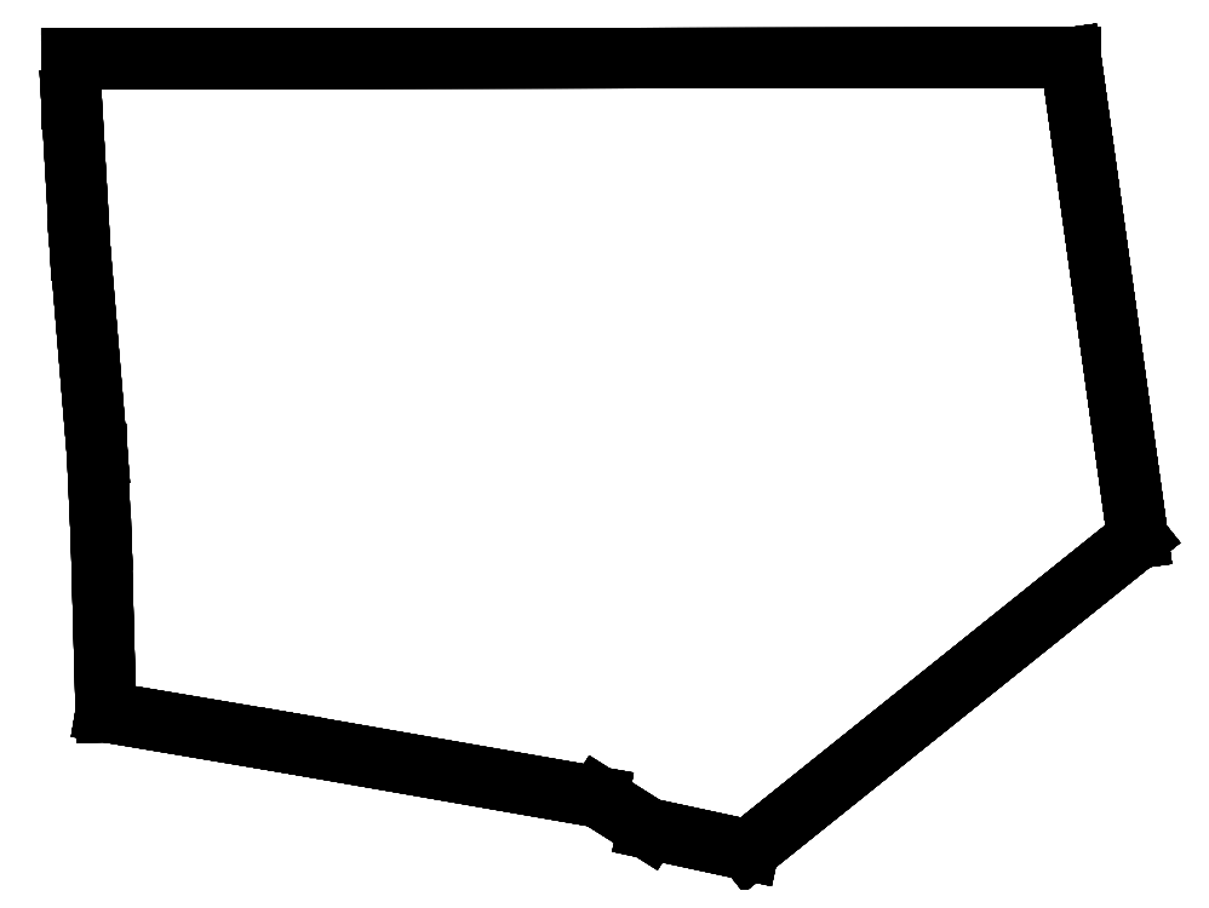
<metadata>
{"format":"dxf","ext":"dxf","renderer":"ezdxf+matplotlib","layout":"modelspace","background":"white","min_lineweight":24,"dpi":150}
</metadata>
<code>
0
SECTION
2
ENTITIES
0
LINE
8
GEO_
10
-82.83
20
46.17
30
0
11
-82.7
21
45.24
31
0
0
LINE
8
GEO_
10
-82.7
20
45.24
30
0
11
-83.46
21
44.64
31
0
0
LINE
8
GEO_
10
-83.46
20
44.64
30
0
11
-83.65
21
44.68
31
0
0
LINE
8
GEO_
10
-83.65
20
44.68
30
0
11
-83.75
21
44.74
31
0
0
LINE
8
GEO_
10
-83.75
20
44.74
30
0
11
-84.35
21
44.85
31
0
0
LINE
8
GEO_
10
-84.35
20
44.85
30
0
11
-84.7
21
44.91
31
0
0
LINE
8
GEO_
10
-84.7
20
44.91
30
0
11
-84.71
21
45.24
31
0
0
LINE
8
GEO_
10
-84.71
20
45.24
30
0
11
-84.72
21
45.4
31
0
0
LINE
8
GEO_
10
-84.72
20
45.4
30
0
11
-84.75
21
45.8
31
0
0
LINE
8
GEO_
10
-84.75
20
45.8
30
0
11
-84.77
21
46.09
31
0
0
LINE
8
GEO_
10
-84.77
20
46.09
30
0
11
-84.77
21
46.17
31
0
0
LINE
8
GEO_
10
-82.83
20
46.17
30
0
11
-82.7
21
45.24
31
0
0
LINE
8
GEO_
10
-82.7
20
45.24
30
0
11
-83.46
21
44.64
31
0
0
LINE
8
GEO_
10
-83.46
20
44.64
30
0
11
-83.65
21
44.68
31
0
0
LINE
8
GEO_
10
-83.65
20
44.68
30
0
11
-83.75
21
44.74
31
0
0
LINE
8
GEO_
10
-83.75
20
44.74
30
0
11
-84.35
21
44.85
31
0
0
LINE
8
GEO_
10
-84.35
20
44.85
30
0
11
-84.7
21
44.91
31
0
0
LINE
8
GEO_
10
-84.7
20
44.91
30
0
11
-84.71
21
45.24
31
0
0
LINE
8
GEO_
10
-84.71
20
45.24
30
0
11
-84.72
21
45.4
31
0
0
LINE
8
GEO_
10
-84.72
20
45.4
30
0
11
-84.75
21
45.8
31
0
0
LINE
8
GEO_
10
-84.75
20
45.8
30
0
11
-84.77
21
46.09
31
0
0
LINE
8
GEO_
10
-84.77
20
46.09
30
0
11
-84.77
21
46.17
31
0
0
LINE
8
GEO_
10
-84.77
20
46.17
30
0
11
-82.83
21
46.17
31
0
0
LINE
8
GEO_
10
-82.83
20
46.17
30
0
11
-82.83
21
46.17
31
0
0
LINE
8
GEO_
10
-82.83
20
46.17
30
0
11
-84.77
21
46.17
31
0
0
LINE
8
GEO_
10
-82.83
20
46.17
30
0
11
-82.7
21
45.24
31
0
0
LINE
8
GEO_
10
-82.7
20
45.24
30
0
11
-82.7
21
45.24
31
0
0
LINE
8
GEO_
10
-82.7
20
45.24
30
0
11
-82.83
21
46.17
31
0
0
LINE
8
GEO_
10
-82.7
20
45.24
30
0
11
-83.46
21
44.64
31
0
0
LINE
8
GEO_
10
-83.46
20
44.64
30
0
11
-83.46
21
44.64
31
0
0
LINE
8
GEO_
10
-83.46
20
44.64
30
0
11
-82.7
21
45.24
31
0
0
LINE
8
GEO_
10
-83.46
20
44.64
30
0
11
-83.65
21
44.68
31
0
0
LINE
8
GEO_
10
-83.65
20
44.68
30
0
11
-83.65
21
44.68
31
0
0
LINE
8
GEO_
10
-83.65
20
44.68
30
0
11
-83.46
21
44.64
31
0
0
LINE
8
GEO_
10
-83.65
20
44.68
30
0
11
-83.75
21
44.74
31
0
0
LINE
8
GEO_
10
-83.75
20
44.74
30
0
11
-83.75
21
44.74
31
0
0
LINE
8
GEO_
10
-83.75
20
44.74
30
0
11
-83.65
21
44.68
31
0
0
LINE
8
GEO_
10
-83.75
20
44.74
30
0
11
-84.35
21
44.85
31
0
0
LINE
8
GEO_
10
-84.35
20
44.85
30
0
11
-84.35
21
44.85
31
0
0
LINE
8
GEO_
10
-84.35
20
44.85
30
0
11
-83.75
21
44.74
31
0
0
LINE
8
GEO_
10
-84.35
20
44.85
30
0
11
-84.7
21
44.91
31
0
0
LINE
8
GEO_
10
-84.7
20
44.91
30
0
11
-84.7
21
44.91
31
0
0
LINE
8
GEO_
10
-84.7
20
44.91
30
0
11
-84.35
21
44.85
31
0
0
LINE
8
GEO_
10
-84.7
20
44.91
30
0
11
-84.71
21
45.24
31
0
0
LINE
8
GEO_
10
-84.71
20
45.24
30
0
11
-84.71
21
45.24
31
0
0
LINE
8
GEO_
10
-84.71
20
45.24
30
0
11
-84.7
21
44.91
31
0
0
LINE
8
GEO_
10
-84.71
20
45.24
30
0
11
-84.72
21
45.4
31
0
0
LINE
8
GEO_
10
-84.72
20
45.4
30
0
11
-84.72
21
45.4
31
0
0
LINE
8
GEO_
10
-84.72
20
45.4
30
0
11
-84.71
21
45.24
31
0
0
LINE
8
GEO_
10
-84.72
20
45.4
30
0
11
-84.75
21
45.8
31
0
0
LINE
8
GEO_
10
-84.75
20
45.8
30
0
11
-84.75
21
45.8
31
0
0
LINE
8
GEO_
10
-84.75
20
45.8
30
0
11
-84.72
21
45.4
31
0
0
LINE
8
GEO_
10
-84.75
20
45.8
30
0
11
-84.77
21
46.09
31
0
0
LINE
8
GEO_
10
-84.77
20
46.09
30
0
11
-84.77
21
46.09
31
0
0
LINE
8
GEO_
10
-84.77
20
46.09
30
0
11
-84.75
21
45.8
31
0
0
LINE
8
GEO_
10
-84.77
20
46.09
30
0
11
-84.77
21
46.17
31
0
0
LINE
8
GEO_
10
-84.77
20
46.17
30
0
11
-84.77
21
46.17
31
0
0
LINE
8
GEO_
10
-84.77
20
46.17
30
0
11
-84.77
21
46.09
31
0
0
LINE
8
GEO_
10
-82.83
20
46.17
30
0
11
-82.83
21
46.17
31
0
0
LINE
8
GEO_
10
-82.83
20
46.17
30
0
11
-82.83
21
46.17
31
0
0
LINE
8
GEO_
10
-82.83
20
46.17
30
0
11
-84.77
21
46.17
31
0
0
LINE
8
GEO_
10
-82.83
20
46.17
30
0
11
-84.77
21
46.17
31
0
0
LINE
8
GEO_
10
-82.83
20
46.17
30
0
11
-82.83
21
46.17
31
0
0
LINE
8
GEO_
10
-82.83
20
46.17
30
0
11
-84.77
21
46.17
31
0
0
LINE
8
GEO_
10
-84.77
20
46.17
30
0
11
-84.77
21
46.17
31
0
0
LINE
8
GEO_
10
-84.77
20
46.17
30
0
11
-82.83
21
46.17
31
0
0
LINE
8
GEO_
10
-82.83
20
46.17
30
0
11
-84.77
21
46.17
31
0
0
LINE
8
GEO_
10
-82.83
20
46.17
30
0
11
-84.77
21
46.17
31
0
0
LINE
8
GEO_
10
-82.83
20
46.17
30
0
11
-82.83
21
46.17
31
0
0
LINE
8
GEO_
10
-82.83
20
46.17
30
0
11
-84.77
21
46.17
31
0
0
LINE
8
GEO_
10
-84.77
20
46.17
30
0
11
-84.77
21
46.17
31
0
0
LINE
8
GEO_
10
-84.77
20
46.17
30
0
11
-82.83
21
46.17
31
0
0
LINE
8
GEO_
10
-82.83
20
46.17
30
0
11
-82.7
21
45.24
31
0
0
LINE
8
GEO_
10
-82.7
20
45.24
30
0
11
-83.46
21
44.64
31
0
0
LINE
8
GEO_
10
-83.46
20
44.64
30
0
11
-83.65
21
44.68
31
0
0
LINE
8
GEO_
10
-83.65
20
44.68
30
0
11
-83.75
21
44.74
31
0
0
LINE
8
GEO_
10
-83.75
20
44.74
30
0
11
-84.35
21
44.85
31
0
0
LINE
8
GEO_
10
-84.35
20
44.85
30
0
11
-84.7
21
44.91
31
0
0
LINE
8
GEO_
10
-84.7
20
44.91
30
0
11
-84.71
21
45.24
31
0
0
LINE
8
GEO_
10
-84.71
20
45.24
30
0
11
-84.72
21
45.4
31
0
0
LINE
8
GEO_
10
-84.72
20
45.4
30
0
11
-84.75
21
45.8
31
0
0
LINE
8
GEO_
10
-84.75
20
45.8
30
0
11
-84.77
21
46.09
31
0
0
LINE
8
GEO_
10
-84.77
20
46.09
30
0
11
-84.77
21
46.17
31
0
0
LINE
8
GEO_
10
-82.83
20
46.17
30
0
11
-82.7
21
45.24
31
0
0
LINE
8
GEO_
10
-82.7
20
45.24
30
0
11
-83.46
21
44.64
31
0
0
LINE
8
GEO_
10
-83.46
20
44.64
30
0
11
-83.65
21
44.68
31
0
0
LINE
8
GEO_
10
-83.65
20
44.68
30
0
11
-83.75
21
44.74
31
0
0
LINE
8
GEO_
10
-83.75
20
44.74
30
0
11
-84.35
21
44.85
31
0
0
LINE
8
GEO_
10
-84.35
20
44.85
30
0
11
-84.7
21
44.91
31
0
0
LINE
8
GEO_
10
-84.7
20
44.91
30
0
11
-84.71
21
45.24
31
0
0
LINE
8
GEO_
10
-84.71
20
45.24
30
0
11
-84.72
21
45.4
31
0
0
LINE
8
GEO_
10
-84.72
20
45.4
30
0
11
-84.75
21
45.8
31
0
0
LINE
8
GEO_
10
-84.75
20
45.8
30
0
11
-84.77
21
46.09
31
0
0
LINE
8
GEO_
10
-84.77
20
46.09
30
0
11
-84.77
21
46.17
31
0
0
LINE
8
GEO_
10
-84.77
20
46.17
30
0
11
-82.83
21
46.17
31
0
0
LINE
8
GEO_
10
-82.83
20
46.17
30
0
11
-82.83
21
46.17
31
0
0
LINE
8
GEO_
10
-82.83
20
46.17
30
0
11
-84.77
21
46.17
31
0
0
LINE
8
GEO_
10
-82.83
20
46.17
30
0
11
-82.7
21
45.24
31
0
0
LINE
8
GEO_
10
-82.7
20
45.24
30
0
11
-82.7
21
45.24
31
0
0
LINE
8
GEO_
10
-82.7
20
45.24
30
0
11
-82.83
21
46.17
31
0
0
LINE
8
GEO_
10
-82.7
20
45.24
30
0
11
-83.46
21
44.64
31
0
0
LINE
8
GEO_
10
-83.46
20
44.64
30
0
11
-83.46
21
44.64
31
0
0
LINE
8
GEO_
10
-83.46
20
44.64
30
0
11
-82.7
21
45.24
31
0
0
LINE
8
GEO_
10
-83.46
20
44.64
30
0
11
-83.65
21
44.68
31
0
0
LINE
8
GEO_
10
-83.65
20
44.68
30
0
11
-83.65
21
44.68
31
0
0
LINE
8
GEO_
10
-83.65
20
44.68
30
0
11
-83.46
21
44.64
31
0
0
LINE
8
GEO_
10
-83.65
20
44.68
30
0
11
-83.75
21
44.74
31
0
0
LINE
8
GEO_
10
-83.75
20
44.74
30
0
11
-83.75
21
44.74
31
0
0
LINE
8
GEO_
10
-83.75
20
44.74
30
0
11
-83.65
21
44.68
31
0
0
LINE
8
GEO_
10
-83.75
20
44.74
30
0
11
-84.35
21
44.85
31
0
0
LINE
8
GEO_
10
-84.35
20
44.85
30
0
11
-84.35
21
44.85
31
0
0
LINE
8
GEO_
10
-84.35
20
44.85
30
0
11
-83.75
21
44.74
31
0
0
LINE
8
GEO_
10
-84.35
20
44.85
30
0
11
-84.7
21
44.91
31
0
0
LINE
8
GEO_
10
-84.7
20
44.91
30
0
11
-84.7
21
44.91
31
0
0
LINE
8
GEO_
10
-84.7
20
44.91
30
0
11
-84.35
21
44.85
31
0
0
LINE
8
GEO_
10
-84.7
20
44.91
30
0
11
-84.71
21
45.24
31
0
0
LINE
8
GEO_
10
-84.71
20
45.24
30
0
11
-84.71
21
45.24
31
0
0
LINE
8
GEO_
10
-84.71
20
45.24
30
0
11
-84.7
21
44.91
31
0
0
LINE
8
GEO_
10
-84.71
20
45.24
30
0
11
-84.72
21
45.4
31
0
0
LINE
8
GEO_
10
-84.72
20
45.4
30
0
11
-84.72
21
45.4
31
0
0
LINE
8
GEO_
10
-84.72
20
45.4
30
0
11
-84.71
21
45.24
31
0
0
LINE
8
GEO_
10
-84.72
20
45.4
30
0
11
-84.75
21
45.8
31
0
0
LINE
8
GEO_
10
-84.75
20
45.8
30
0
11
-84.75
21
45.8
31
0
0
LINE
8
GEO_
10
-84.75
20
45.8
30
0
11
-84.72
21
45.4
31
0
0
LINE
8
GEO_
10
-84.75
20
45.8
30
0
11
-84.77
21
46.09
31
0
0
LINE
8
GEO_
10
-84.77
20
46.09
30
0
11
-84.77
21
46.09
31
0
0
LINE
8
GEO_
10
-84.77
20
46.09
30
0
11
-84.75
21
45.8
31
0
0
LINE
8
GEO_
10
-84.77
20
46.09
30
0
11
-84.77
21
46.17
31
0
0
LINE
8
GEO_
10
-84.77
20
46.17
30
0
11
-84.77
21
46.17
31
0
0
LINE
8
GEO_
10
-84.77
20
46.17
30
0
11
-84.77
21
46.09
31
0
0
LINE
8
GEO_
10
-83.46
20
44.64
30
0
11
-82.7
21
45.24
31
0
0
LINE
8
GEO_
10
-82.7
20
45.24
30
0
11
-82.83
21
46.17
31
0
0
LINE
8
GEO_
10
-83.46
20
44.64
30
0
11
-82.7
21
45.24
31
0
0
LINE
8
GEO_
10
-82.7
20
45.24
30
0
11
-82.83
21
46.17
31
0
0
LINE
8
GEO_
10
-83.46
20
44.64
30
0
11
-83.46
21
44.64
31
0
0
LINE
8
GEO_
10
-83.46
20
44.64
30
0
11
-82.7
21
45.24
31
0
0
LINE
8
GEO_
10
-82.7
20
45.24
30
0
11
-82.7
21
45.24
31
0
0
LINE
8
GEO_
10
-82.7
20
45.24
30
0
11
-83.46
21
44.64
31
0
0
LINE
8
GEO_
10
-82.7
20
45.24
30
0
11
-82.83
21
46.17
31
0
0
LINE
8
GEO_
10
-82.83
20
46.17
30
0
11
-82.83
21
46.17
31
0
0
LINE
8
GEO_
10
-82.83
20
46.17
30
0
11
-82.7
21
45.24
31
0
0
LINE
8
GEO_
10
-83.46
20
44.64
30
0
11
-82.7
21
45.24
31
0
0
LINE
8
GEO_
10
-82.7
20
45.24
30
0
11
-82.83
21
46.17
31
0
0
LINE
8
GEO_
10
-83.46
20
44.64
30
0
11
-82.7
21
45.24
31
0
0
LINE
8
GEO_
10
-82.7
20
45.24
30
0
11
-82.83
21
46.17
31
0
0
LINE
8
GEO_
10
-83.46
20
44.64
30
0
11
-83.46
21
44.64
31
0
0
LINE
8
GEO_
10
-83.46
20
44.64
30
0
11
-82.7
21
45.24
31
0
0
LINE
8
GEO_
10
-82.7
20
45.24
30
0
11
-82.7
21
45.24
31
0
0
LINE
8
GEO_
10
-82.7
20
45.24
30
0
11
-83.46
21
44.64
31
0
0
LINE
8
GEO_
10
-82.7
20
45.24
30
0
11
-82.83
21
46.17
31
0
0
LINE
8
GEO_
10
-82.83
20
46.17
30
0
11
-82.83
21
46.17
31
0
0
LINE
8
GEO_
10
-82.83
20
46.17
30
0
11
-82.7
21
45.24
31
0
0
ENDSEC
0
EOF

</code>
